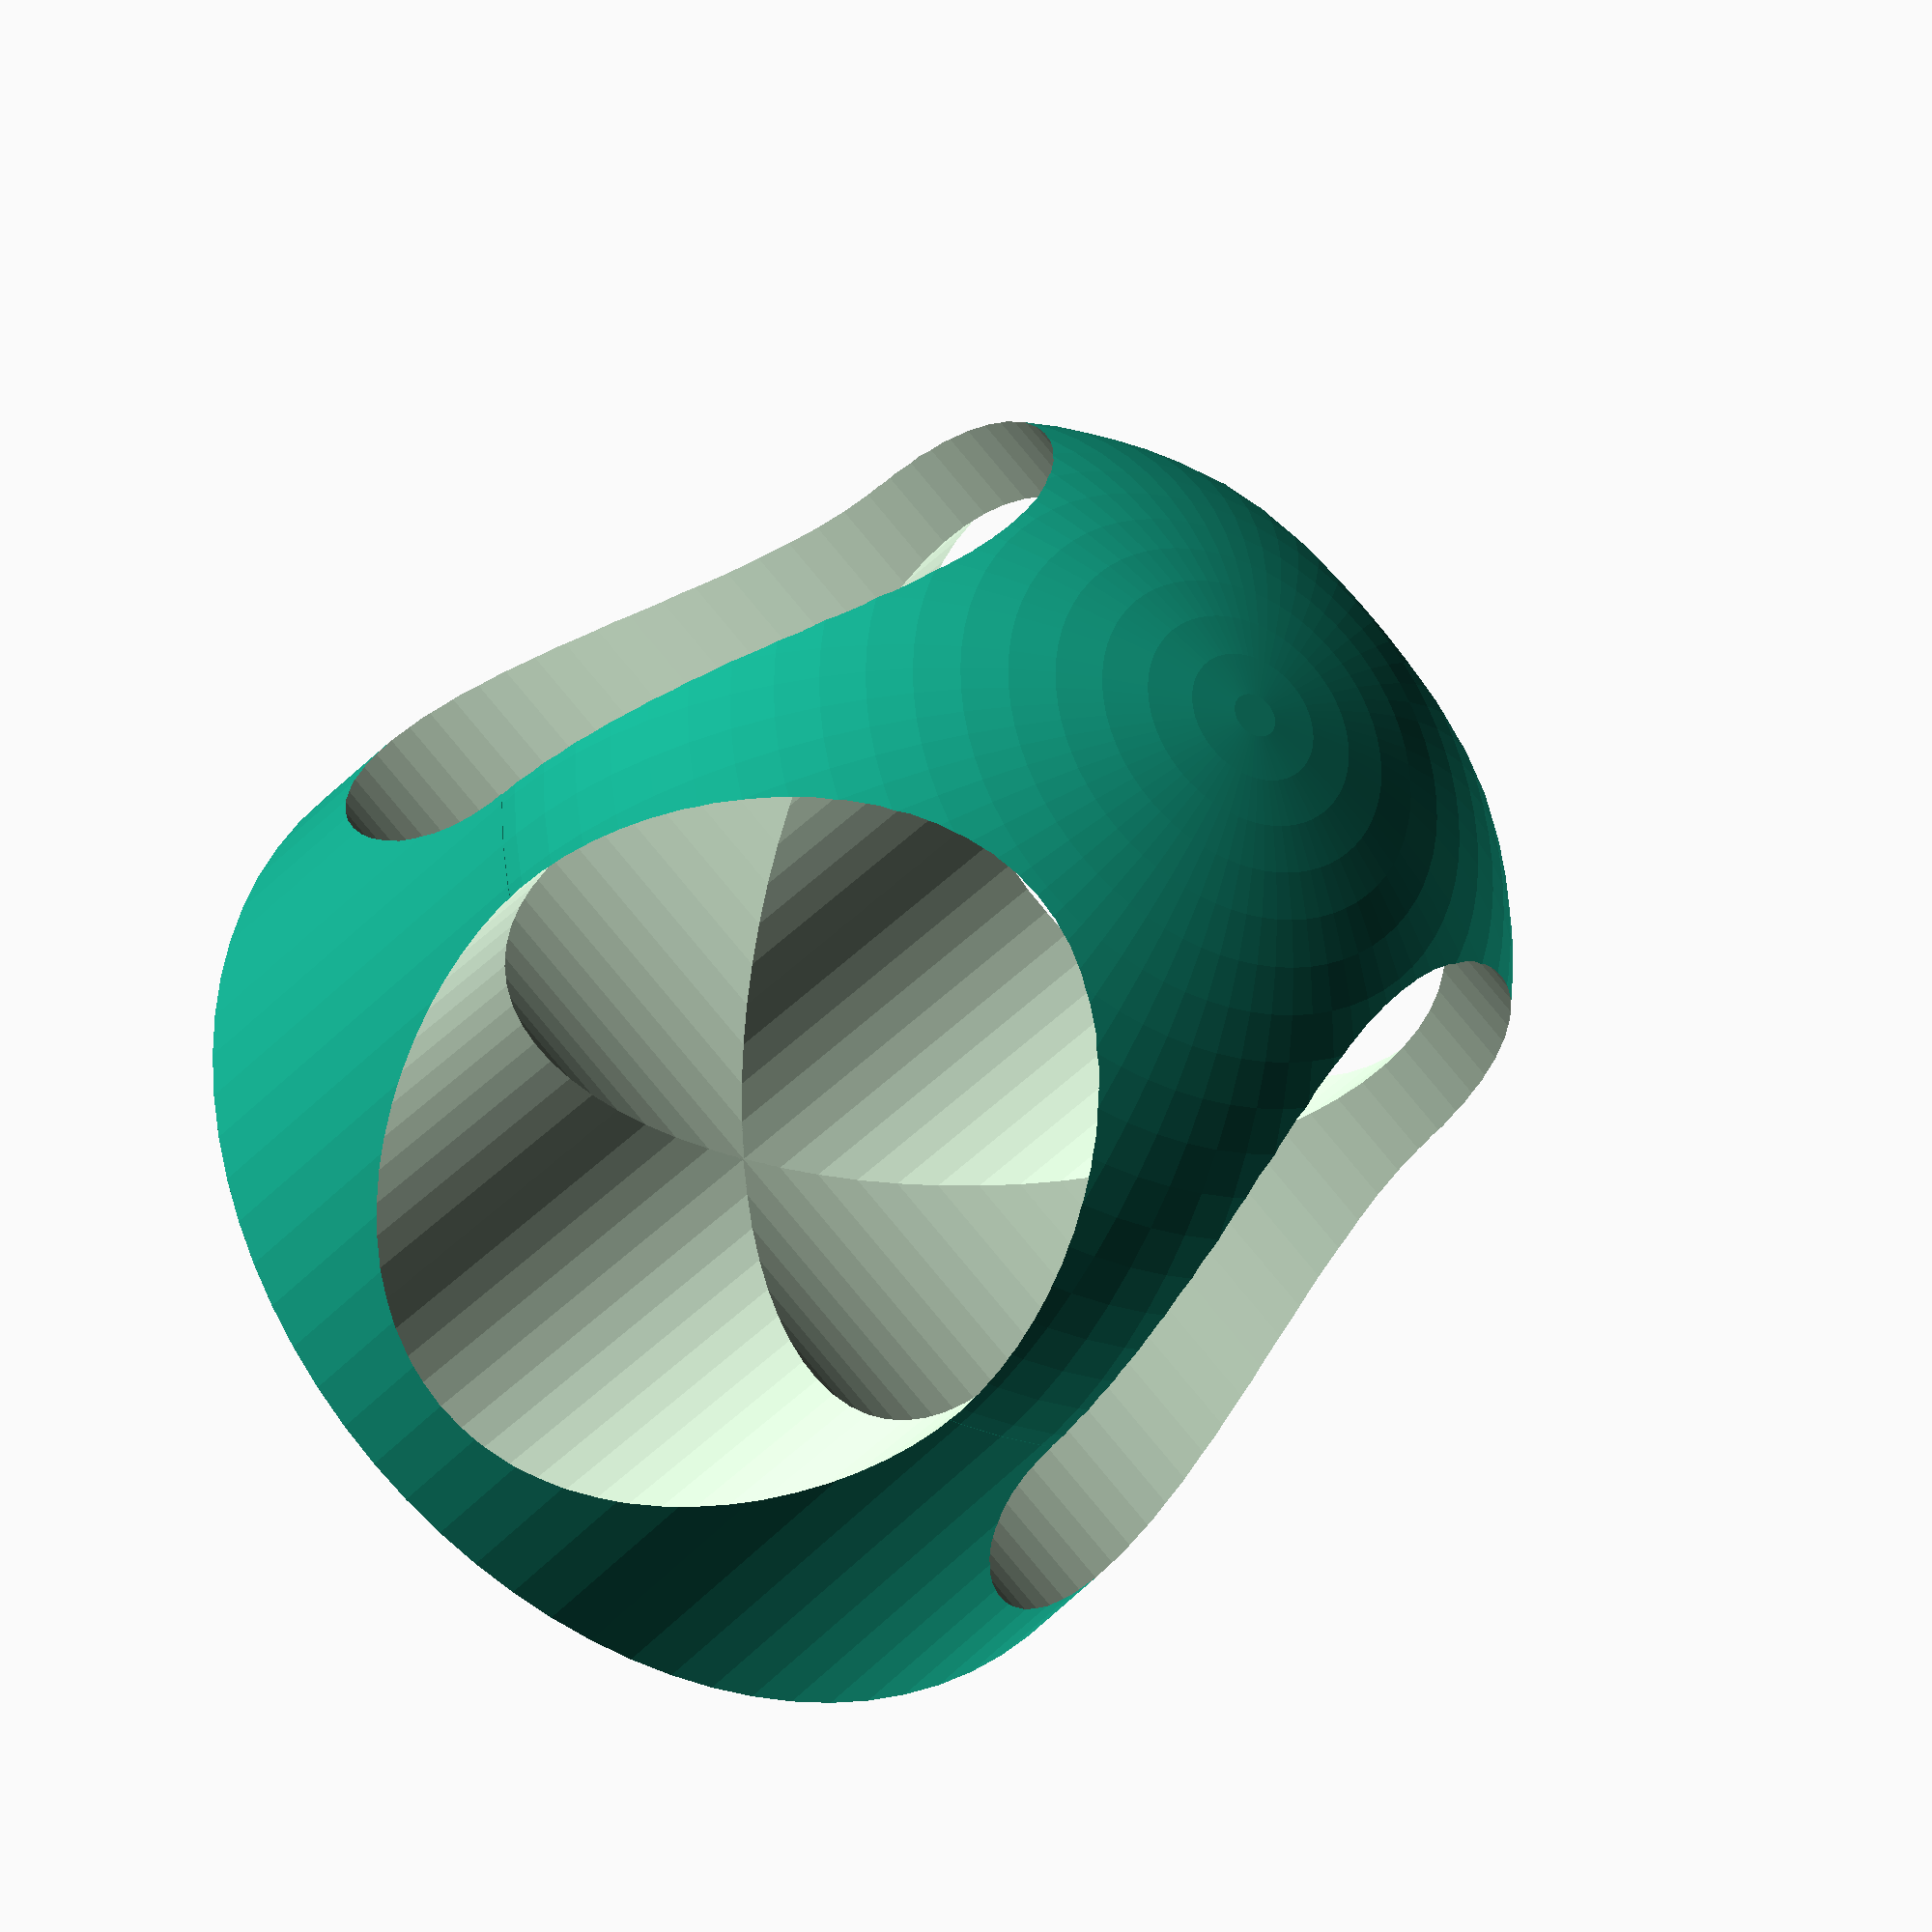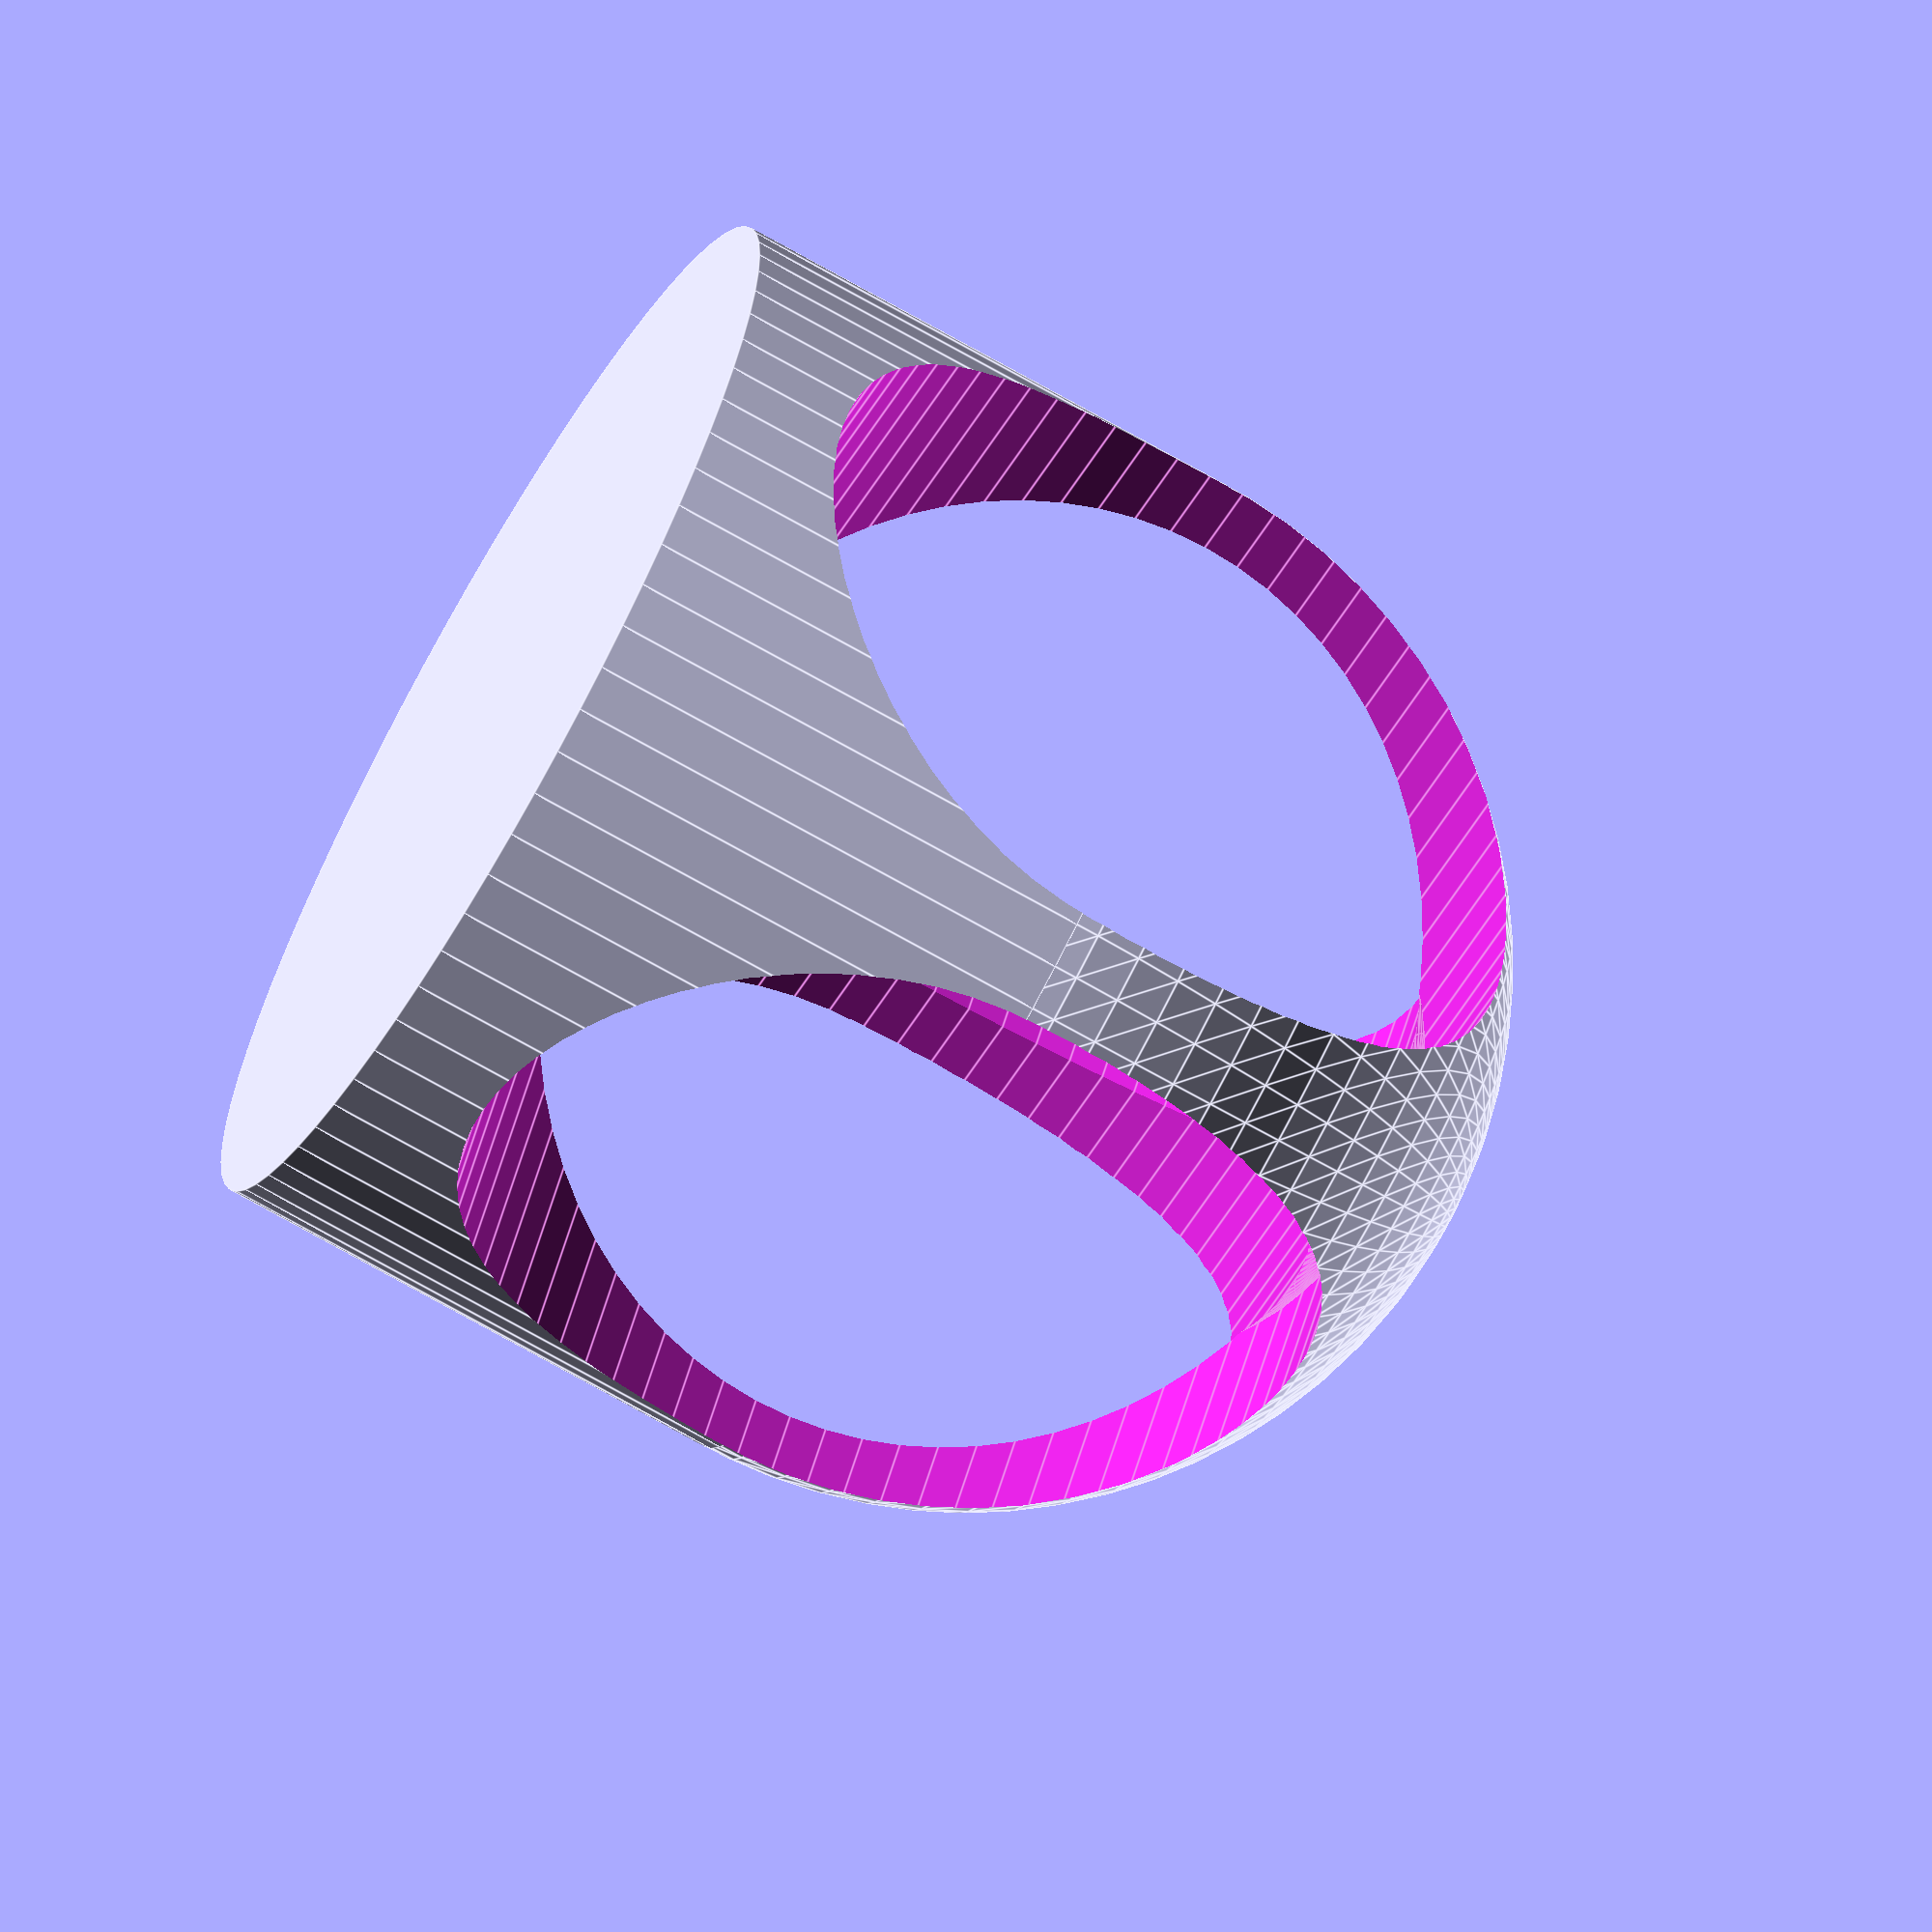
<openscad>
// Treating 1 unit as 1mm
units = 25.4;
width=2*units;
height=2*units;
arch_thickness=0.17*units;
hole_size = 1.25*units;  //width - 4*arch_thickness;
hole_stretch_factor=0.8;

// arc angle and segment length (when generating circles and arcs, it will break the arc into segments like this)
$fa=5;
$fs=1;

difference() {
  difference() {
    union() {
      cylinder(d=width, h=height - width/2);  // for basic cylinder, height should just be height
      translate([0,0,height - width/2]) sphere(d=width);  // remove this for basic cylinder
    }

    // for rectangular prism:
    // union() {
    //   cube([width, width, height]);
    //   cube([width+2*lip_width, width+2*lip_width, lip_height]);
    // }

    translate([0,0,height - (hole_stretch_factor*height)/2 - arch_thickness]) union() {
      rotate([90,0,0]) scale([1,hole_stretch_factor*height/hole_size,1]) cylinder(d=hole_size, h=2*width, center=true);
      rotate([90,0,90]) scale([1,hole_stretch_factor*height/hole_size,1]) cylinder(d=hole_size, h=2*width, center=true);
    }
  }

  // The sphere to dome the inside ceiling
  translate([0,0,height - hole_size/2 - 0.75*arch_thickness]) sphere(d=hole_size);
}


</openscad>
<views>
elev=212.7 azim=220.7 roll=211.9 proj=o view=solid
elev=72.9 azim=244.4 roll=240.5 proj=o view=edges
</views>
